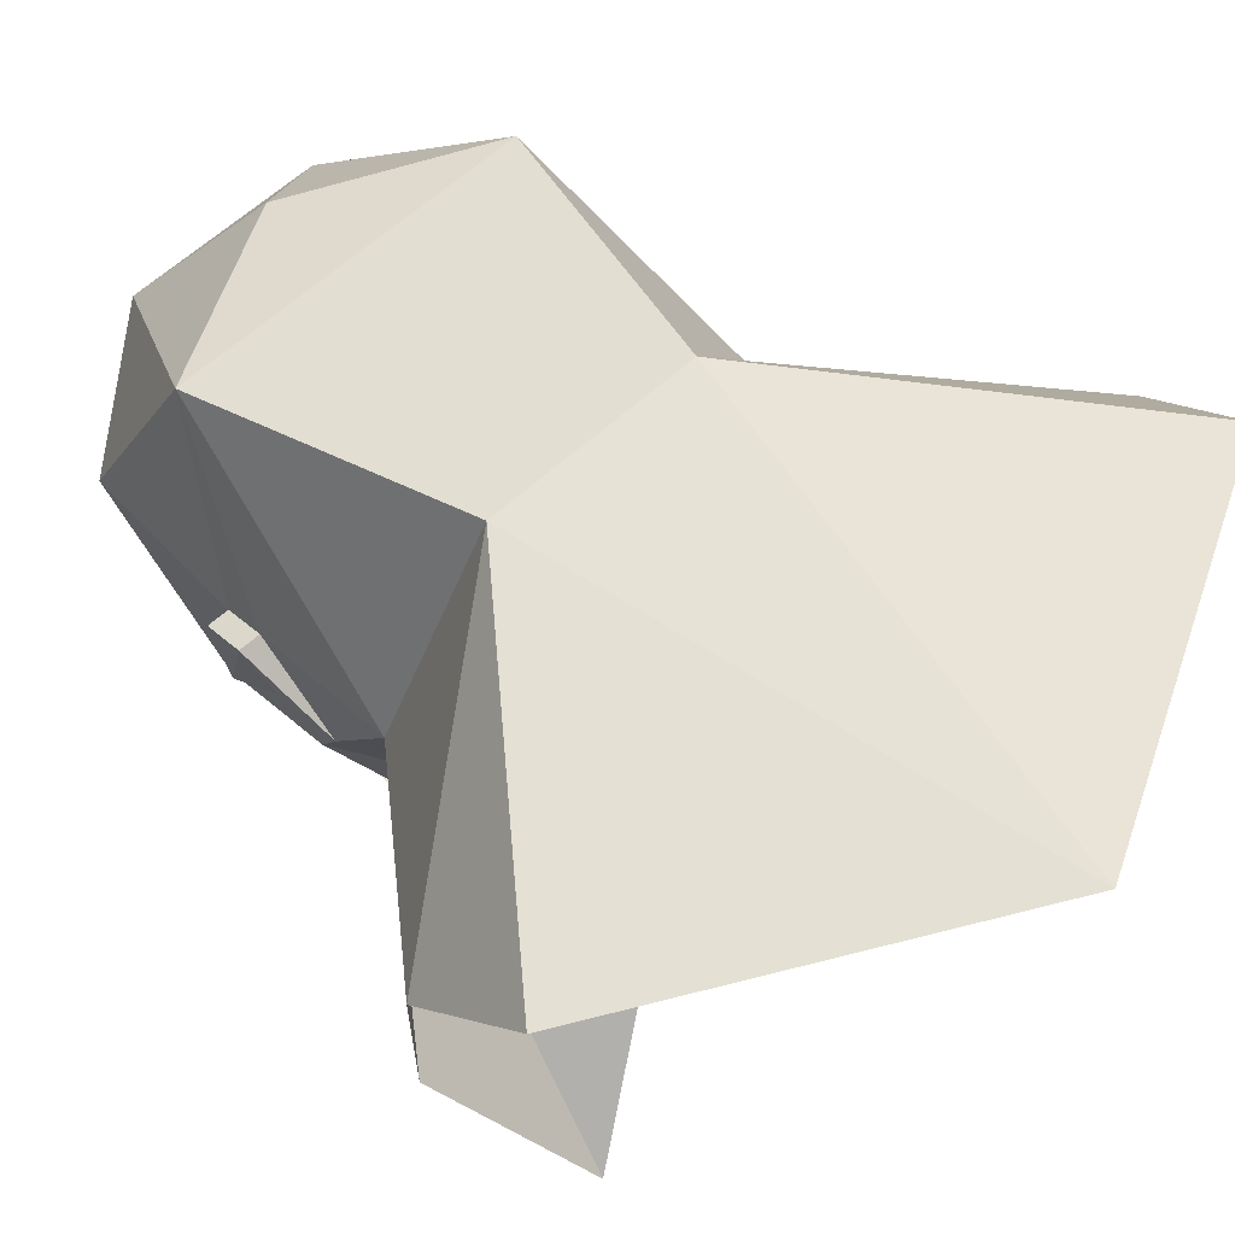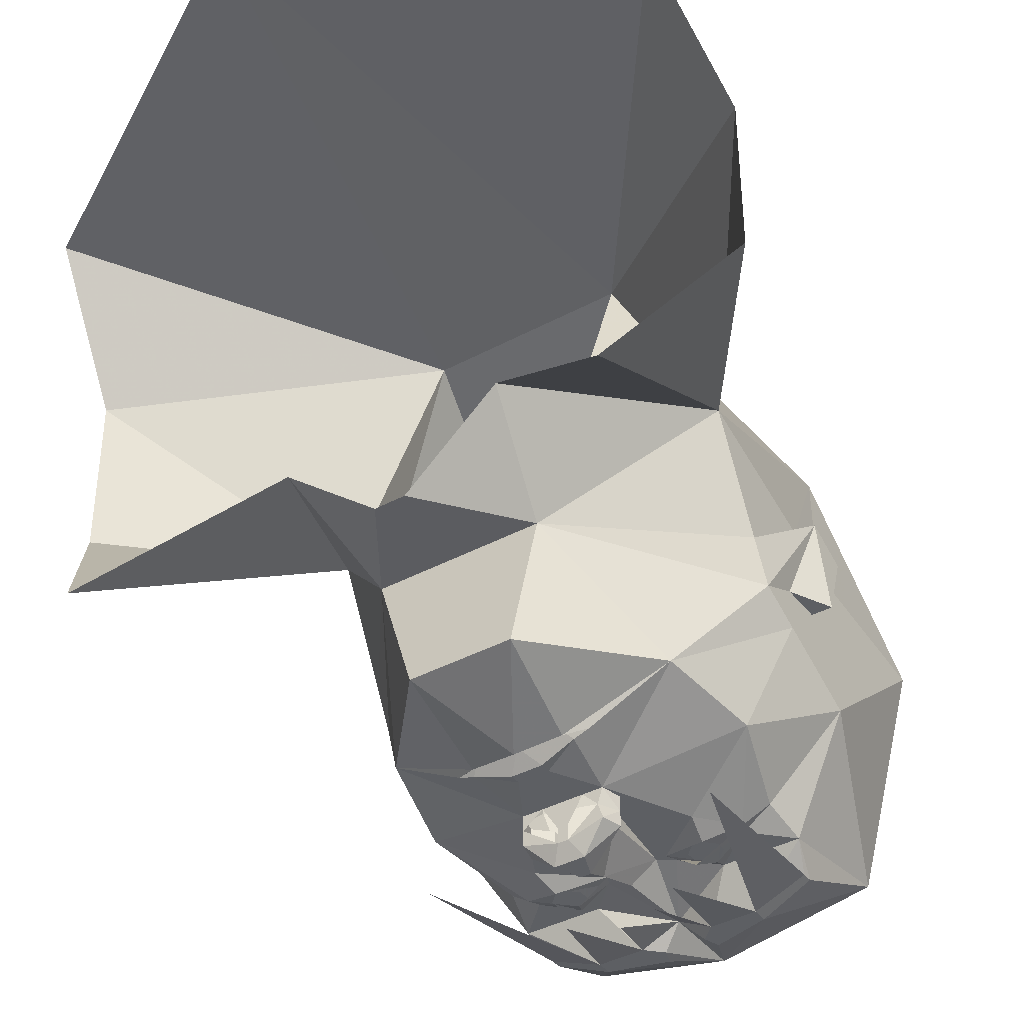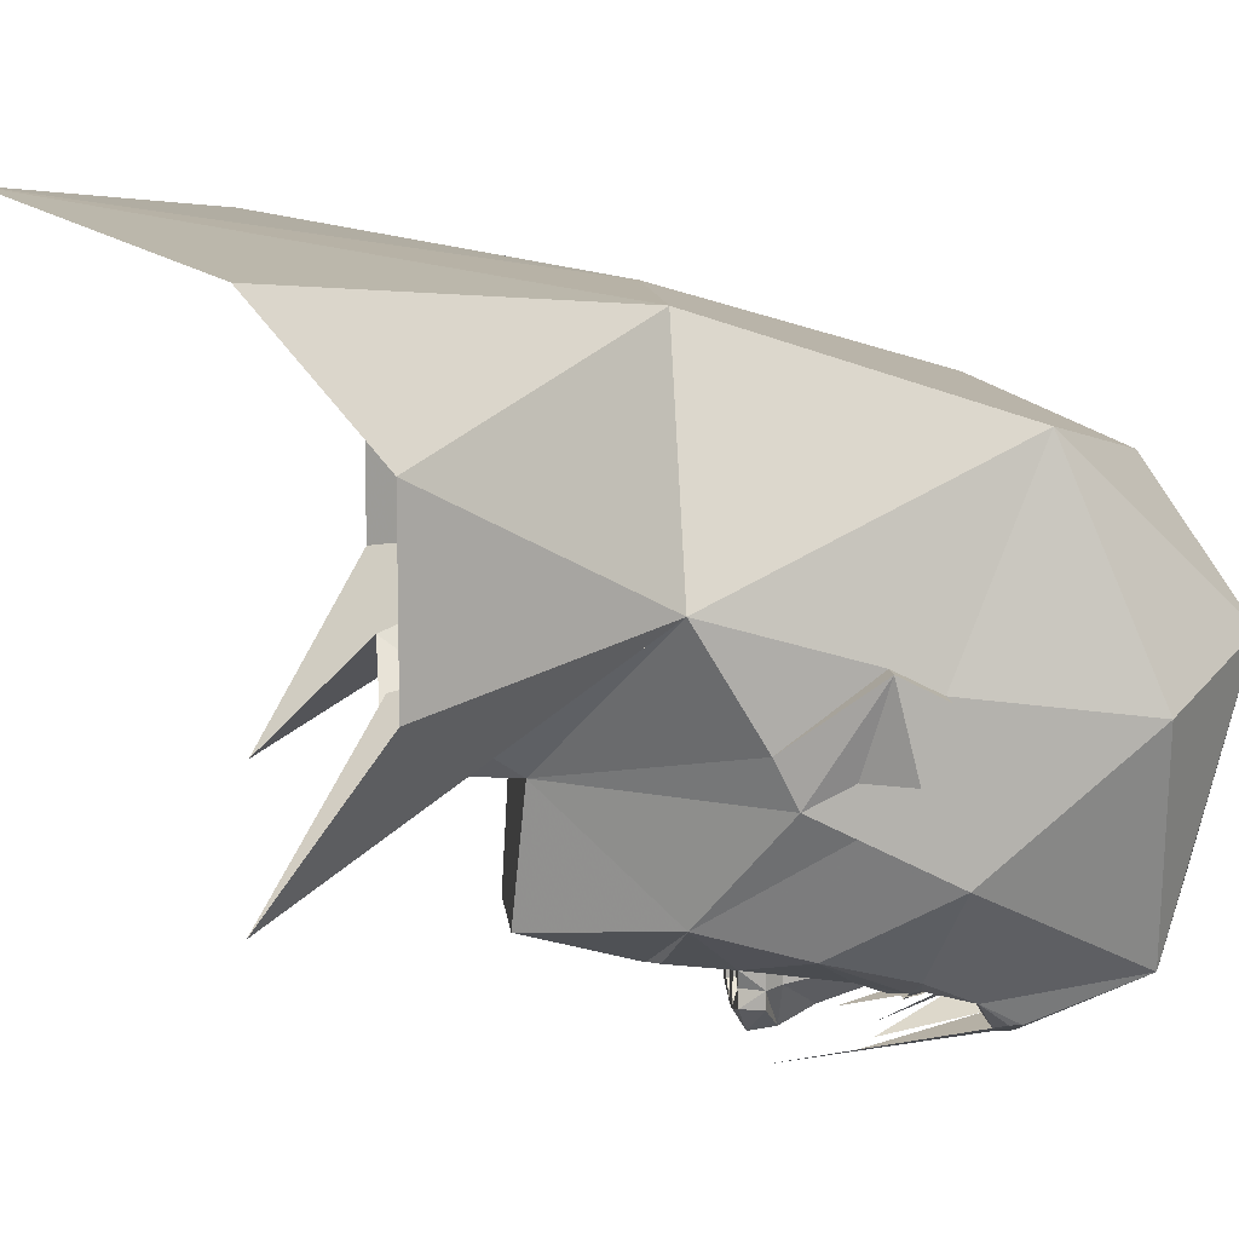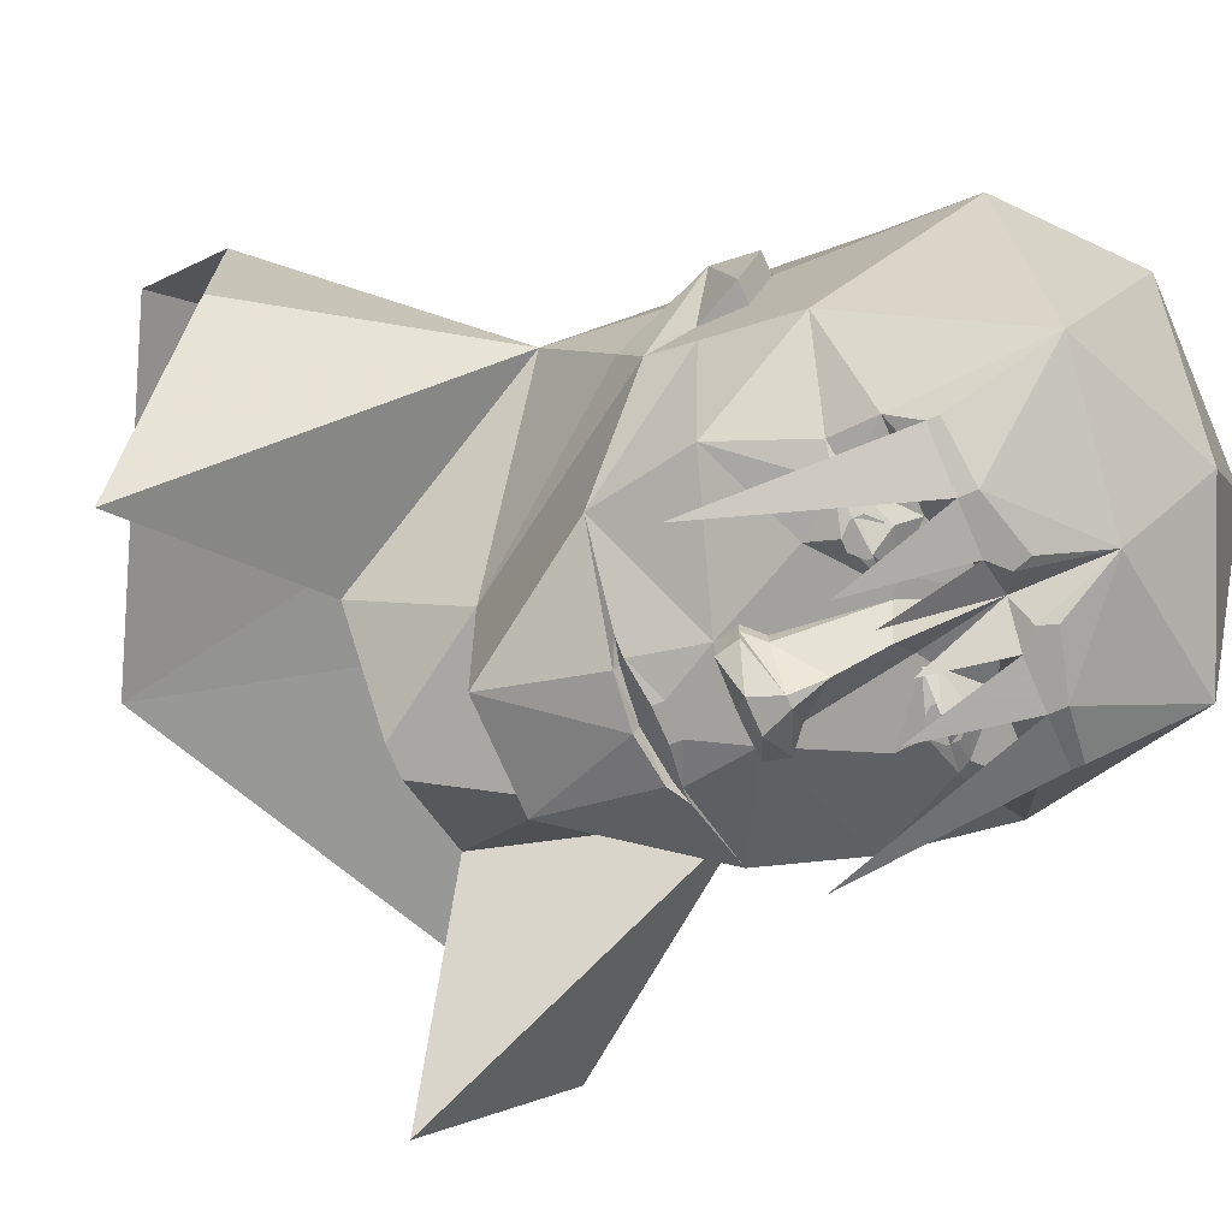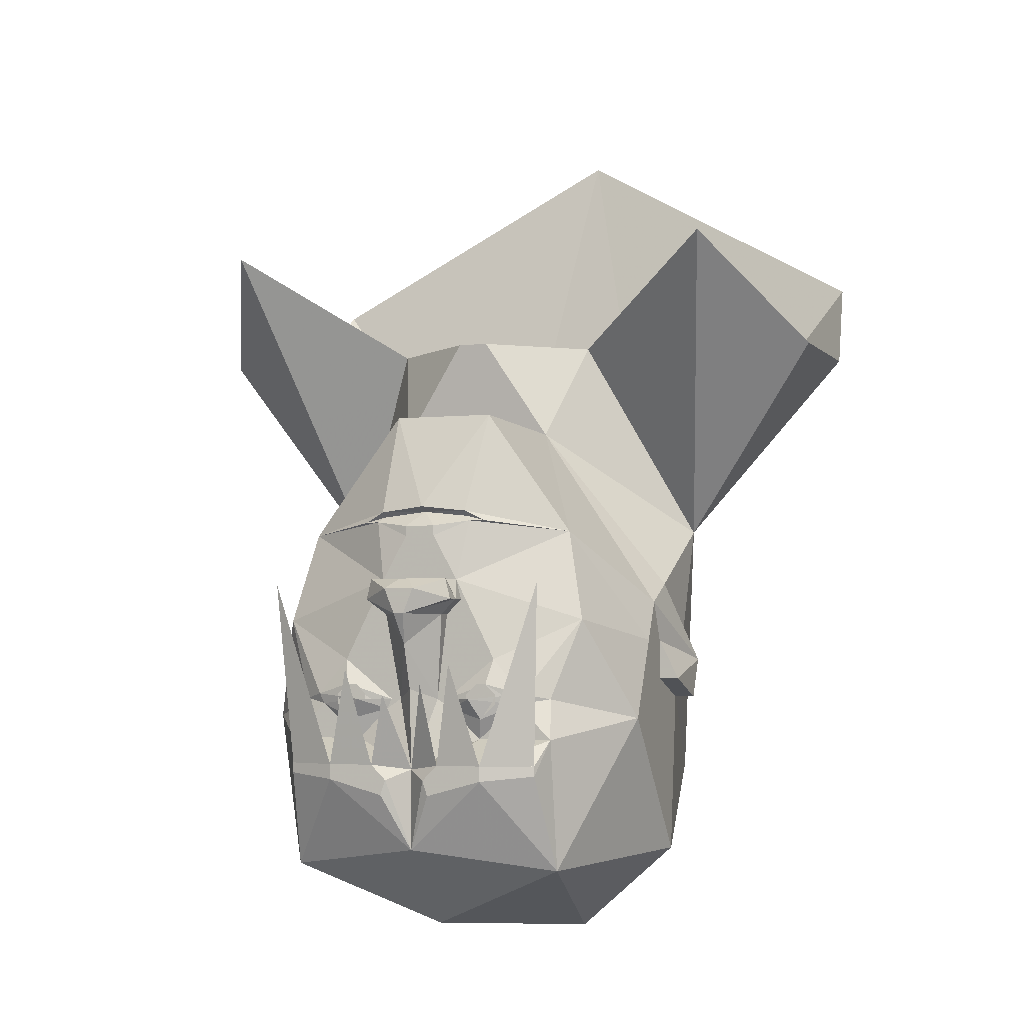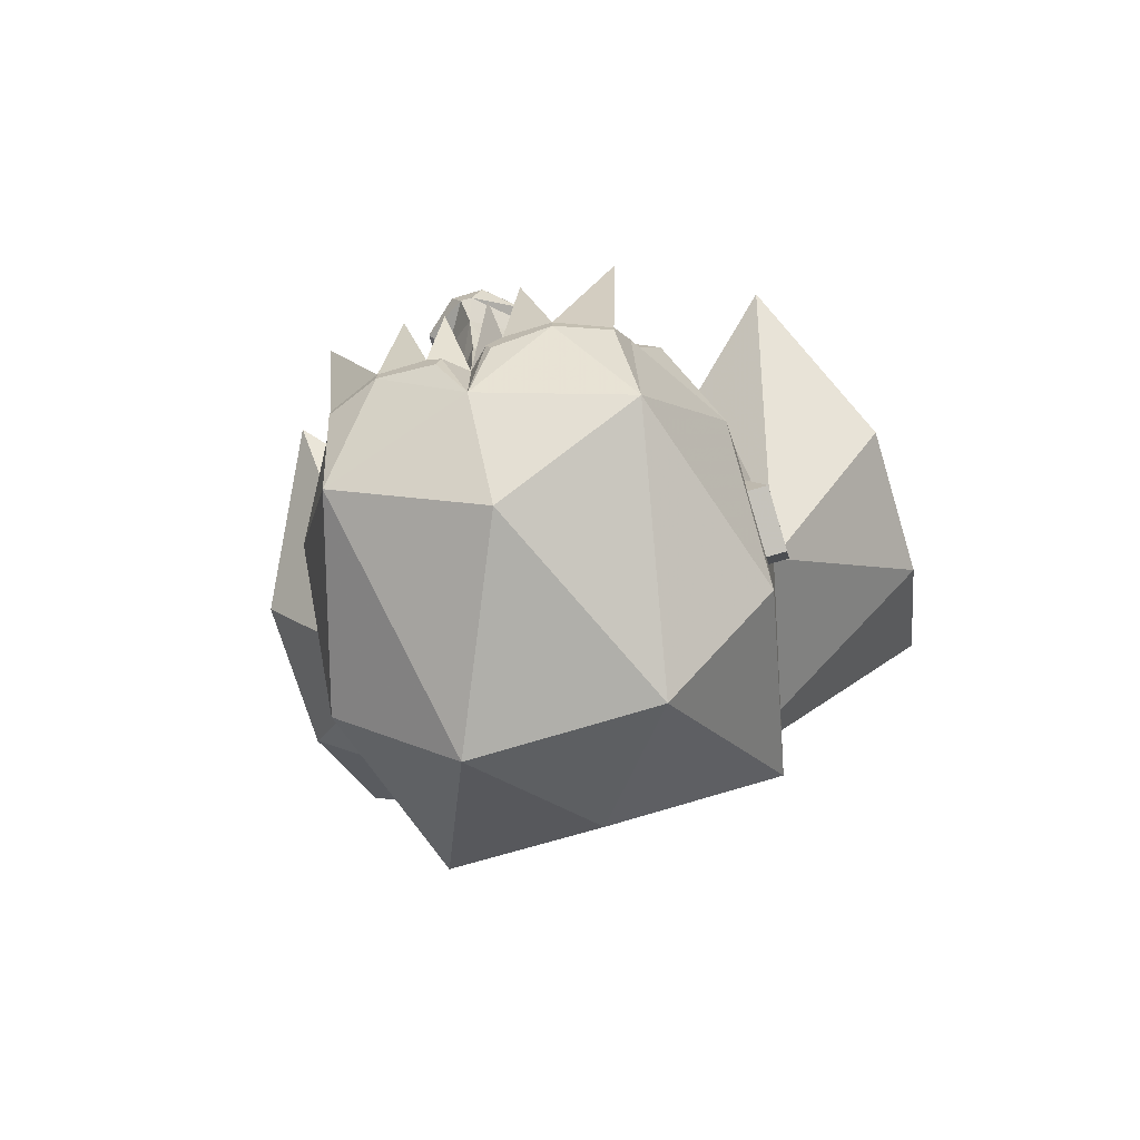
<metadata>
{"format":"obj","ext":"obj","renderer":"f3d","projection":"perspective","resolution":1024,"background":"white","views":[{"elev":64.1,"azim":138.2,"up":"+Z"},{"elev":-40.1,"azim":-146.4,"up":"+Z"},{"elev":11.0,"azim":-95.9,"up":"+Z"},{"elev":-72.1,"azim":-66.6,"up":"+Z"},{"elev":-3.8,"azim":-160.0,"up":"+Y"},{"elev":-72.8,"azim":-163.1,"up":"+Y"}]}
</metadata>
<code>
v -0.02344 0.4219 -0.1094
v 0.02344 0.4219 -0.1094
v 0.125 0.2656 -0.09375
v -0.125 0.2656 -0.09375
v -0.1641 0.4219 0.01562
v -0.3203 0.1094 0.125
v -0.4141 0.5781 -0.1875
v -0.5391 0.4219 0.0625
v -0.5391 0.4219 0.3125
v -0.1562 0.1094 0.4375
v -0.5078 0.5781 0.5
v -0.007812 0.8594 0.5625
v 0.1406 0.1094 0.4375
v 0.4922 0.5781 0.5
v 0.5234 0.4219 0.3125
v 0.3047 0.1094 0.125
v 0.5234 0.4219 0.0625
v 0.3984 0.5781 -0.1875
v 0.1719 0.4219 0.01562
v -0.25 -0.2969 0.3125
v 0.25 -0.2969 0.3125
v 0.3125 0.01562 -0.03125
v 0.3125 -0.01562 -0.09375
v 0.2188 0.09375 -0.25
v 0.0625 0.2812 -0.2812
v -0.09375 0.2812 -0.2812
v -0.2188 0.09375 -0.25
v -0.3125 -0.01562 -0.09375
v -0.3125 0.01562 -0.03125
v 0.2188 -0.2344 -0.3438
v 0.2031 -0.1719 -0.3203
v 0.3125 -0.2031 -0.1875
v 0.2188 -0.4375 -0.3125
v 0.2031 -0.2891 -0.375
v 0.2031 -0.2734 -0.375
v 0.125 -0.2734 -0.4062
v 0.1016 -0.2344 -0.3438
v 0.1641 -0.1797 -0.3438
v 0.1719 -0.1641 -0.3438
v 0.25 -0.04688 -0.2812
v 0.3125 -0.07812 -0.125
v 0.3125 -0.1406 -0.0625
v 0.3125 -0.4219 0
v 0.1406 -0.5625 0.0625
v 0 -0.5312 -0.25
v 0 -0.4062 -0.375
v 0.125 -0.2969 -0.4062
v 0.2188 0.007812 -0.4062
v -0.3125 -0.2031 -0.1875
v -0.2109 -0.1719 -0.3203
v -0.2188 -0.2344 -0.3438
v -0.2188 -0.4375 -0.3125
v -0.3125 -0.4219 0
v -0.3125 -0.1406 -0.0625
v -0.3125 -0.07812 -0.125
v -0.25 -0.04688 -0.2812
v -0.1719 -0.1641 -0.3438
v -0.1641 -0.1797 -0.3438
v -0.1016 -0.2344 -0.3438
v -0.125 -0.2734 -0.4062
v -0.2031 -0.2734 -0.375
v -0.2031 -0.2891 -0.375
v -0.125 -0.2969 -0.4062
v -0.1406 -0.5625 0.0625
v -0.3125 -0.1719 0.03125
v -0.3438 -0.1406 -0.0625
v -0.3125 -0.07812 -0.0625
v -0.0625 0.01562 -0.3438
v -0.125 -0.1094 -0.3438
v -0.1172 -0.1484 -0.3594
v -0.1094 -0.2031 -0.3594
v -0.05469 -0.1875 -0.3438
v 0 -0.2812 -0.375
v -0.05469 -0.2734 -0.4062
v -0.2188 0.007812 -0.4062
v 0.3125 -0.07812 -0.0625
v 0.3438 -0.1406 -0.0625
v 0.3125 -0.1719 0.03125
v 0 -0.4531 0.25
v 0.3125 -0.1094 0.0625
v 0.3438 -0.1094 0.0625
v 0.3438 -0.1719 0.03125
v -0.3125 -0.1094 0.0625
v -0.3438 -0.1094 0.0625
v -0.3438 -0.1719 0.03125
v 0.03125 -0.2969 -0.4062
v -0.03125 -0.2969 -0.4062
v -0.03906 -0.1484 -0.4375
v 0.05469 -0.2734 -0.4062
v 0.03906 -0.3203 -0.4062
v 0.05469 -0.1875 -0.3438
v 0.1094 -0.2031 -0.3594
v 0.1172 -0.1484 -0.3594
v 0.125 -0.1094 -0.3438
v 0.0625 0.01562 -0.3438
v 0.07812 0.1094 -0.3281
v 0.1016 0.1094 -0.3203
v 0.07031 0.125 -0.3281
v 0 0.1328 -0.3359
v -0.07031 0.125 -0.3281
v -0.1016 0.1094 -0.3203
v -0.07812 0.1094 -0.3281
v -0.02344 0.08594 -0.3438
v -0.03125 0.01562 -0.3438
v -0.05469 0.01562 -0.3672
v -0.07031 -0.01562 -0.3672
v -0.07031 -0.01562 -0.3438
v -0.04688 -0.03906 -0.3438
v -0.03125 -0.1719 -0.3438
v -0.04688 -0.1719 -0.3438
v 0 -0.1562 -0.3828
v 0.03125 -0.1719 -0.3438
v 0.04688 -0.1719 -0.3438
v -0.03906 -0.3203 -0.4062
v -0.07031 0.1172 -0.3203
v 0 0.125 -0.3203
v -0.02344 0.1016 -0.3438
v 0.02344 0.08594 -0.3438
v 0.03125 0.01562 -0.3438
v 0.007812 0.01562 -0.3828
v -0.007812 0.01562 -0.3828
v 0.007812 0.01562 -0.4062
v -0.007812 0.01562 -0.4062
v 0.02344 0 -0.4297
v -0.02344 0 -0.4297
v -0.0625 0.01562 -0.3906
v -0.07031 -0.01562 -0.3906
v -0.007812 -0.03906 -0.4297
v -0.04688 -0.03906 -0.3672
v 0 -0.08594 -0.4062
v 0.04688 -0.03906 -0.3672
v 0.04688 -0.03906 -0.3438
v 0.07031 0.1172 -0.3203
v 0.02344 0.1016 -0.3438
v 0.0625 0.01562 -0.3672
v 0.07031 -0.01562 -0.3438
v 0.07031 -0.01562 -0.3672
v 0.0625 0.01562 -0.3906
v 0.07031 -0.01562 -0.3906
v 0.007812 -0.03906 -0.4297
v -0.09375 -0.1719 -0.375
v 0.09375 -0.1719 -0.375
v -0.1016 -0.1875 -0.3594
v -0.1172 -0.1875 -0.3594
v -0.125 -0.1797 -0.3594
v -0.125 -0.1641 -0.3594
v -0.1172 -0.1562 -0.3594
v -0.1016 -0.1562 -0.3594
v -0.09375 -0.1641 -0.3594
v -0.09375 -0.1797 -0.3594
v -0.1016 -0.1953 -0.3594
v -0.1172 -0.1953 -0.3594
v -0.1328 -0.1797 -0.3594
v -0.1328 -0.1641 -0.3594
v -0.1016 -0.1484 -0.3594
v -0.08594 -0.1641 -0.3594
v -0.08594 -0.1797 -0.3594
v 0.08594 -0.1797 -0.3594
v 0.08594 -0.1641 -0.3594
v 0.1016 -0.1484 -0.3594
v 0.1328 -0.1641 -0.3594
v 0.1328 -0.1797 -0.3594
v 0.1172 -0.1953 -0.3594
v 0.1016 -0.1953 -0.3594
v 0.09375 -0.1797 -0.3594
v 0.09375 -0.1641 -0.3594
v 0.1016 -0.1562 -0.3594
v 0.1172 -0.1562 -0.3594
v 0.125 -0.1641 -0.3594
v 0.125 -0.1797 -0.3594
v 0.1172 -0.1875 -0.3594
v 0.1016 -0.1875 -0.3594
v 0.02344 -0.1641 -0.4375
v 0.08594 -0.125 -0.4375
v -0.08594 -0.1172 -0.4375
f 1 2 3
f 1 3 4
f 1 4 5
f 19 3 2
f 3 25 26
f 3 26 4
f 30 35 36
f 30 36 37
f 30 37 38
f 30 38 31
f 31 38 39
f 31 39 40
f 50 56 57
f 50 57 58
f 50 58 51
f 51 58 59
f 51 59 60
f 51 60 61
f 54 65 66
f 54 66 67
f 56 27 68
f 56 68 69
f 56 69 57
f 57 69 70
f 58 71 59
f 59 71 72
f 59 72 73
f 59 73 74
f 59 74 60
f 42 76 77
f 42 77 78
f 22 80 81
f 22 81 23
f 23 81 76
f 76 81 77
f 77 81 82
f 77 82 78
f 78 82 80
f 83 29 84
f 83 84 85
f 83 85 65
f 81 80 82
f 85 84 66
f 85 66 65
f 67 66 84
f 67 84 28
f 28 84 29
f 36 89 37
f 37 89 73
f 37 73 91
f 37 91 92
f 37 92 38
f 39 93 94
f 39 94 40
f 40 94 95
f 40 95 24
f 68 104 105
f 68 105 106
f 68 106 107
f 68 107 69
f 69 107 108
f 69 108 109
f 69 109 110
f 69 110 70
f 72 110 109
f 72 109 73
f 73 109 111
f 73 111 112
f 73 112 91
f 91 112 113
f 104 119 120
f 104 120 121
f 121 120 122
f 121 122 123
f 123 122 124
f 123 124 125
f 123 125 126
f 123 126 105
f 105 126 106
f 106 126 127
f 106 127 128
f 106 128 129
f 106 129 107
f 107 129 108
f 108 129 109
f 109 129 130
f 109 130 111
f 111 130 112
f 112 130 131
f 112 131 132
f 112 132 94
f 112 94 113
f 113 94 93
f 119 95 135
f 135 95 136
f 135 136 137
f 135 137 138
f 135 138 122
f 122 138 124
f 124 138 139
f 124 139 140
f 124 140 125
f 125 140 128
f 125 128 127
f 125 127 126
f 71 58 141
f 71 141 72
f 72 141 110
f 58 57 141
f 142 38 92
f 142 92 91
f 142 91 113
f 142 39 38
f 136 95 94
f 136 94 132
f 136 132 137
f 137 132 131
f 137 131 139
f 137 139 138
f 131 140 139
f 140 131 130
f 140 130 128
f 128 130 129
f 5 4 6
f 5 6 7
f 7 6 8
f 8 6 9
f 9 6 10
f 9 10 11
f 11 10 12
f 12 10 13
f 12 13 14
f 14 13 15
f 15 13 16
f 15 16 17
f 17 16 18
f 18 16 19
f 19 16 3
f 10 4 6
f 10 6 20
f 10 20 21
f 10 21 13
f 13 21 16
f 13 16 3
f 3 16 22
f 4 29 6
f 4 6 10
f 30 31 32
f 30 32 33
f 30 33 34
f 30 34 35
f 31 40 32
f 32 40 41
f 32 41 42
f 32 42 43
f 32 43 33
f 33 43 44
f 33 44 45
f 33 45 46
f 33 46 47
f 33 47 34
f 34 47 35
f 35 47 36
f 35 36 48
f 49 50 51
f 49 51 52
f 49 52 53
f 49 53 54
f 49 54 55
f 49 55 56
f 49 56 50
f 51 61 62
f 51 62 52
f 52 62 63
f 52 63 46
f 52 46 45
f 52 45 64
f 52 64 53
f 53 64 20
f 53 20 65
f 53 65 54
f 54 67 55
f 55 67 28
f 55 28 27
f 55 27 56
f 60 74 63
f 60 63 62
f 60 62 61
f 60 61 75
f 40 24 41
f 41 24 23
f 41 23 76
f 41 76 42
f 42 78 43
f 43 78 21
f 43 21 44
f 44 21 79
f 44 79 64
f 44 64 45
f 22 16 80
f 78 80 21
f 21 80 16
f 83 6 29
f 83 65 20
f 83 20 6
f 79 21 20
f 79 20 64
f 73 86 46
f 73 46 87
f 73 87 74
f 73 74 88
f 73 89 86
f 86 89 90
f 86 90 46
f 46 90 47
f 47 90 36
f 36 90 89
f 87 46 114
f 87 114 63
f 87 63 74
f 46 63 114
f 173 89 73
f 174 36 89
f 74 60 175
f 3 22 23
f 3 23 24
f 3 24 25
f 4 26 27
f 4 27 28
f 4 28 29
f 24 95 96
f 24 96 97
f 24 97 98
f 24 98 25
f 25 98 99
f 25 99 26
f 26 99 100
f 26 100 27
f 27 100 101
f 27 101 102
f 27 102 68
f 68 102 103
f 68 103 104
f 102 117 103
f 103 117 118
f 103 118 119
f 103 119 104
f 117 134 118
f 118 134 96
f 118 96 95
f 118 95 119
f 57 70 58
f 58 70 71
f 38 92 39
f 39 92 93
f 70 110 71
f 71 110 72
f 91 113 93
f 91 93 92
f 102 115 116
f 102 116 117
f 115 102 101
f 116 133 96
f 116 96 134
f 116 134 117
f 97 96 133
f 115 101 100
f 115 100 116
f 116 100 99
f 116 99 98
f 116 98 133
f 97 133 98
f 143 144 145
f 143 145 146
f 143 146 147
f 143 147 148
f 143 148 149
f 143 149 150
f 165 166 167
f 165 167 168
f 165 168 169
f 165 169 170
f 165 170 171
f 165 171 172
f 151 152 153
f 151 153 154
f 151 154 70
f 151 70 155
f 151 155 156
f 151 156 157
f 158 159 160
f 158 160 93
f 158 93 161
f 158 161 162
f 158 162 163
f 158 163 164

</code>
